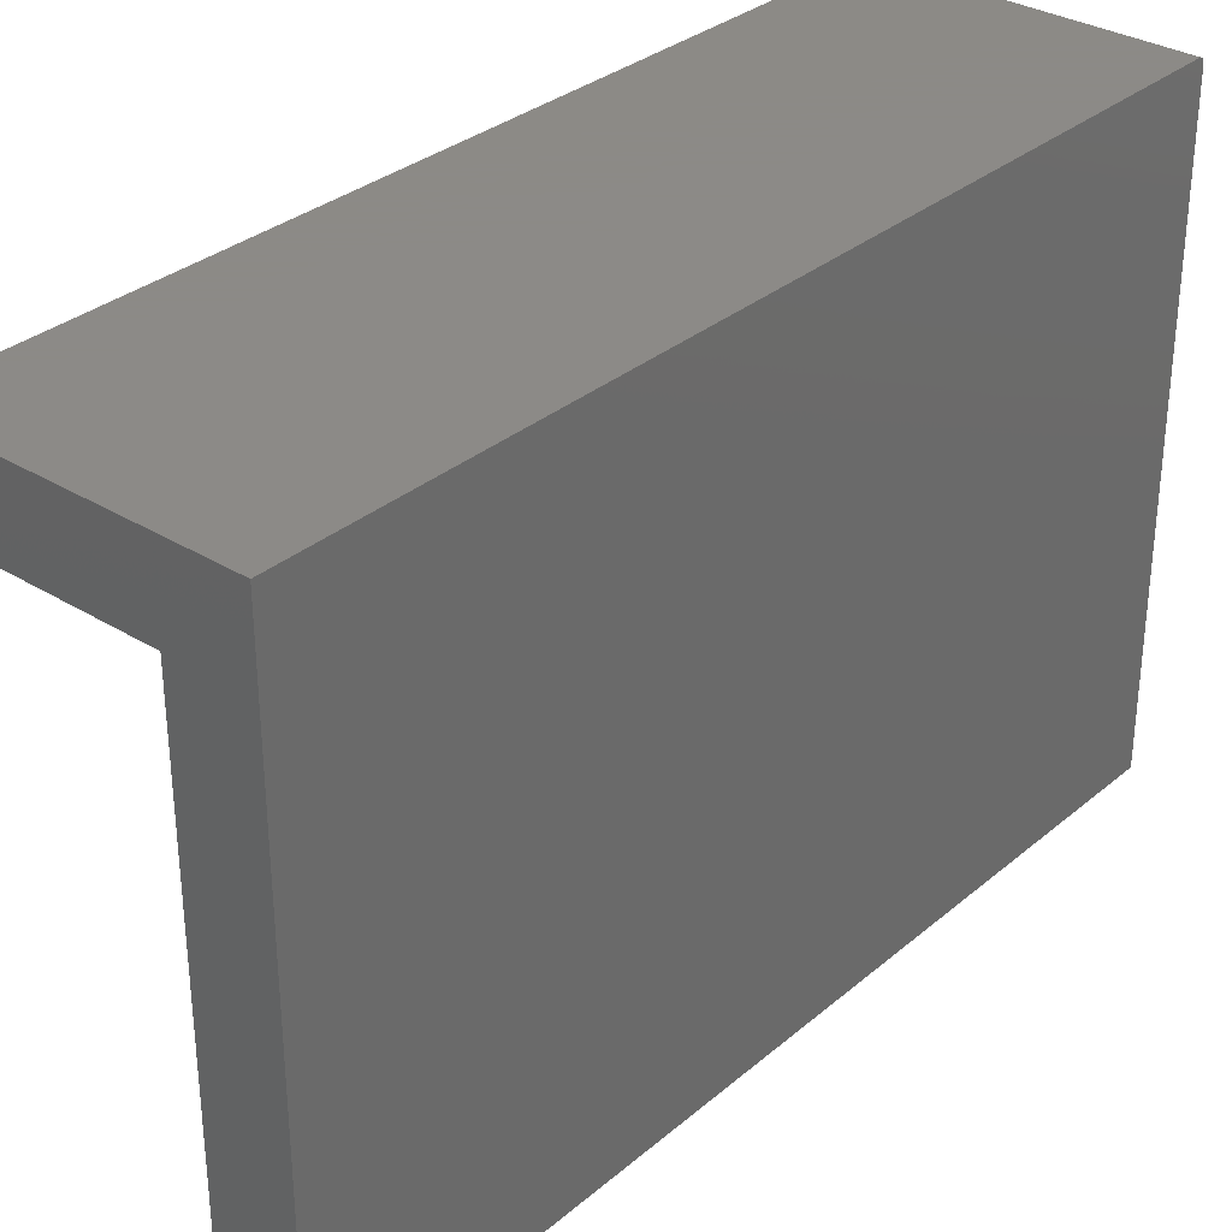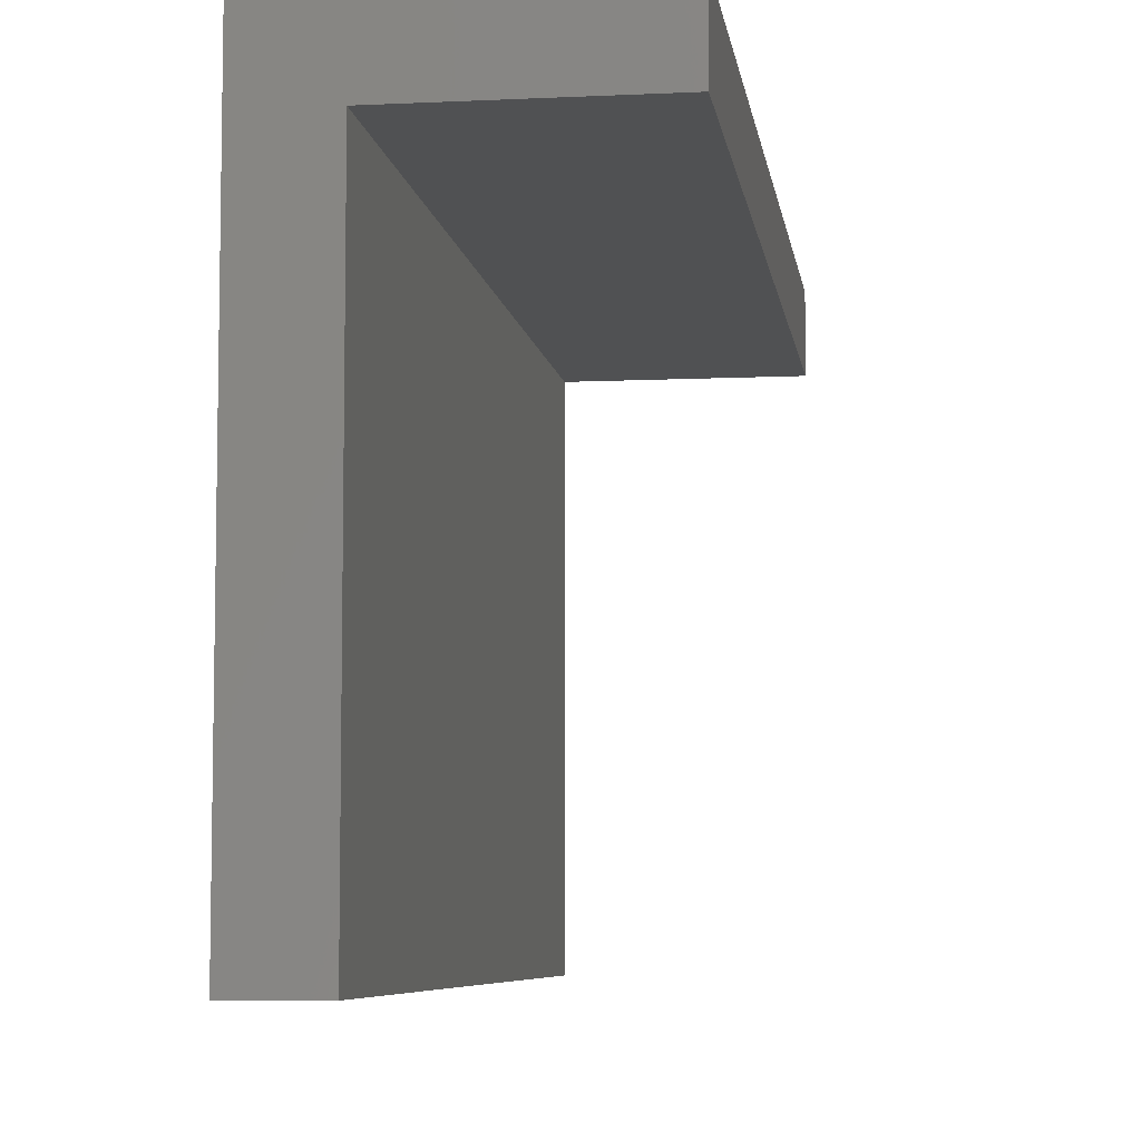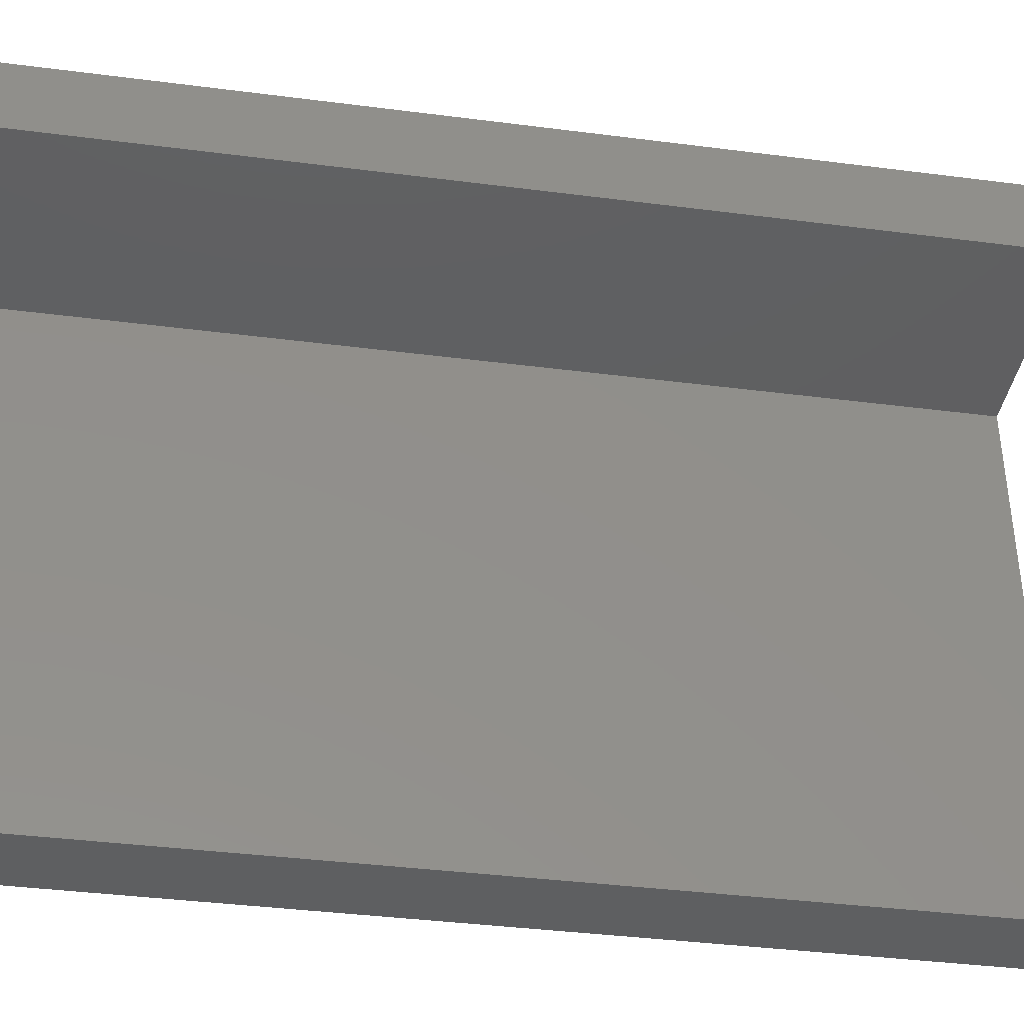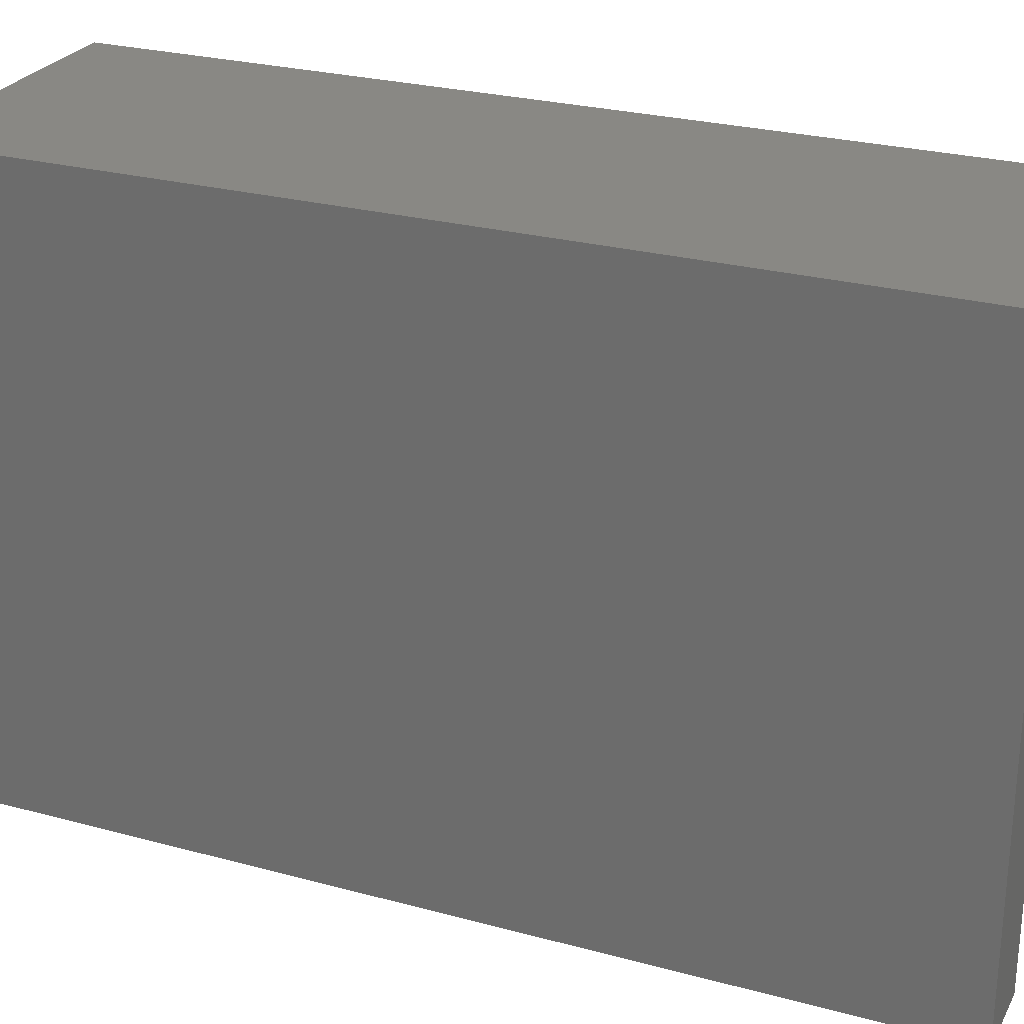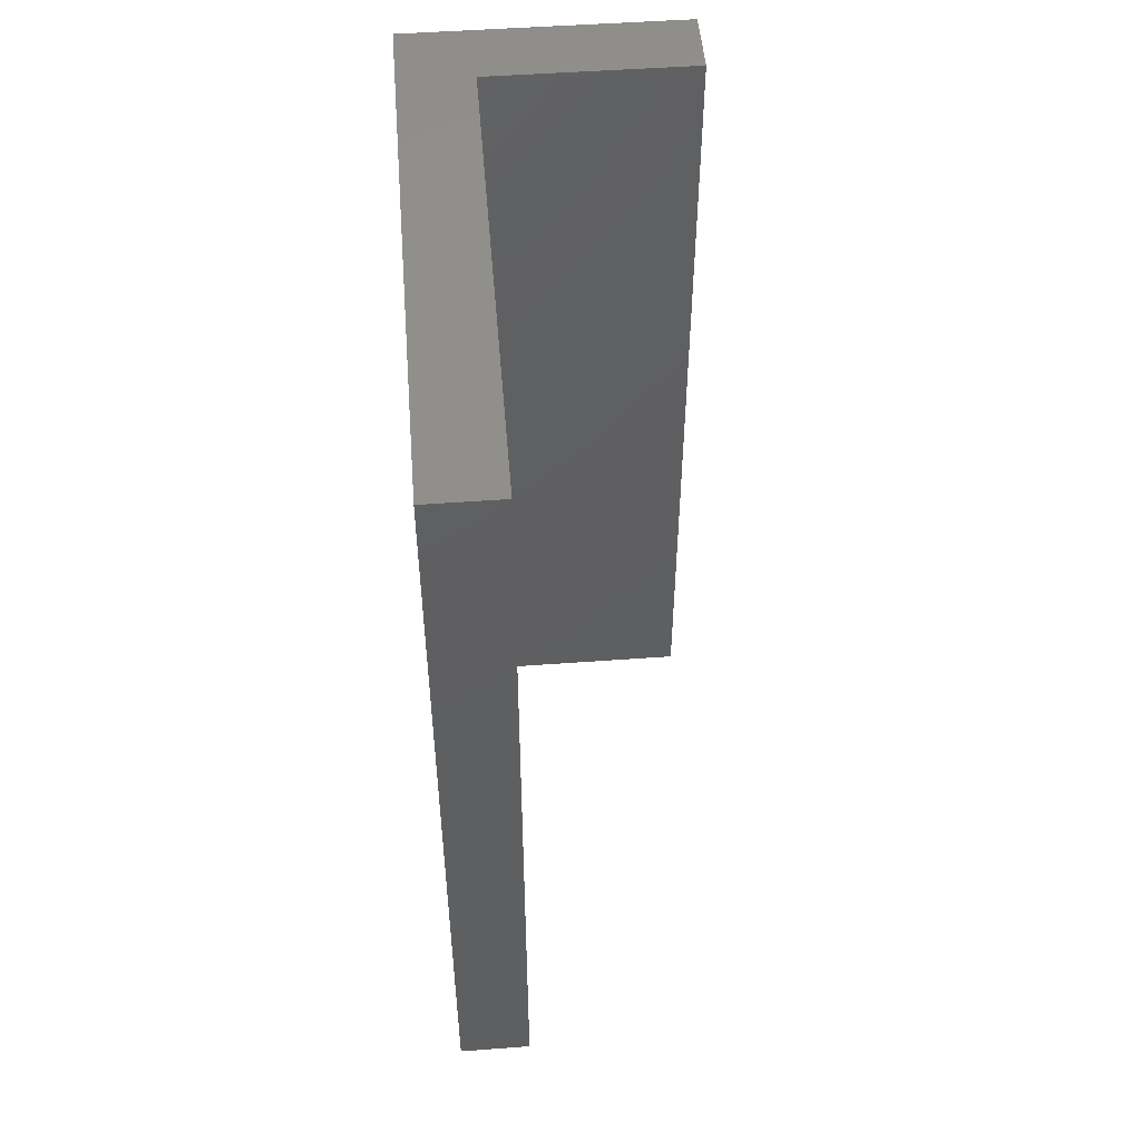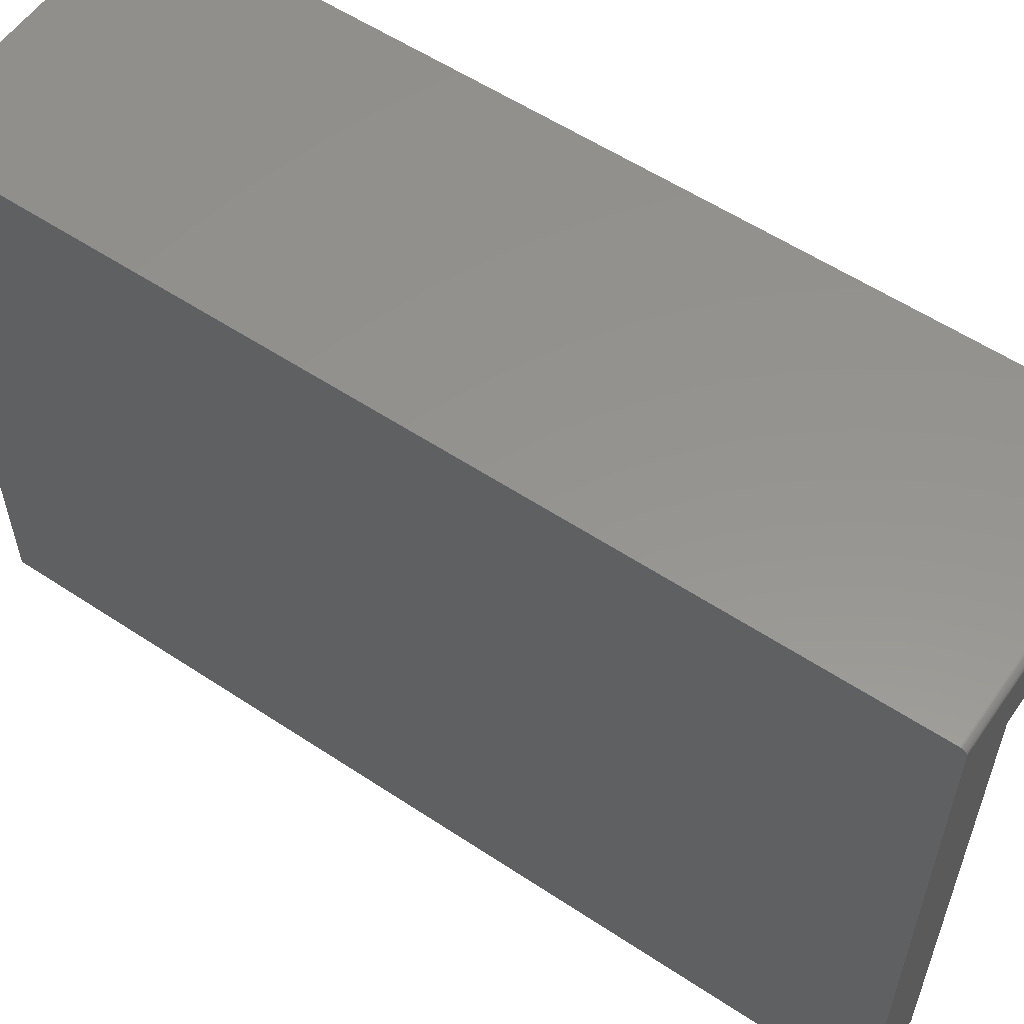
<metadata>
{"format":"stl","ext":"stl","renderer":"f3d","projection":"perspective","resolution":1024,"background":"white","views":[{"elev":32.2,"azim":-139.4,"up":"+Y"},{"elev":-6.8,"azim":8.0,"up":"+Y"},{"elev":-38.7,"azim":80.8,"up":"+Y"},{"elev":26.3,"azim":-66.9,"up":"+Y"},{"elev":50.5,"azim":-4.6,"up":"+Z"},{"elev":57.0,"azim":-55.4,"up":"+Y"}]}
</metadata>
<code>
# stl→obj: 28 verts, 52 faces
v 0 -0.75 0.5703
v 0.09474 -0.75 0.5703
v 0 -0.007812 0.5703
v 0.09474 -0.09474 0.5703
v 0.3632 -0.007812 0.5703
v 0.3632 -0.09474 0.5703
v 0 -0.001317 0.5668
v 0 -0.003472 0.569
v 0 -0.002288 0.568
v 0 0 0.5625
v 0 0 -0.5703
v 0 -0.75 -0.5703
v 0 -0.0005947 0.5655
v 0 -0.0001501 0.564
v 0 -0.006288 0.5702
v 0 -0.004823 0.5697
v 0.3632 0 -0.5703
v 0.3632 0 0.5625
v 0.3632 -0.09474 -0.5703
v 0.3632 -0.0001501 0.564
v 0.3632 -0.0005947 0.5655
v 0.3632 -0.001317 0.5668
v 0.3632 -0.002288 0.568
v 0.3632 -0.003472 0.569
v 0.3632 -0.004823 0.5697
v 0.3632 -0.006288 0.5702
v 0.09474 -0.75 -0.5703
v 0.09474 -0.09474 -0.5703
f 1 2 3
f 3 2 4
f 3 4 5
f 5 4 6
f 7 8 9
f 10 11 12
f 1 8 7
f 1 7 13
f 1 13 14
f 1 14 10
f 1 10 12
f 8 1 3
f 8 3 15
f 8 15 16
f 17 11 18
f 18 11 10
f 18 19 17
f 20 21 22
f 20 22 23
f 20 23 24
f 20 24 25
f 20 25 26
f 20 26 5
f 6 19 18
f 6 18 20
f 6 20 5
f 18 10 20
f 20 10 14
f 20 14 21
f 21 14 13
f 21 13 22
f 22 13 7
f 22 7 23
f 23 7 9
f 23 9 24
f 24 9 8
f 24 8 25
f 25 8 16
f 25 16 26
f 26 16 15
f 26 15 5
f 5 15 3
f 12 11 27
f 27 11 28
f 11 17 28
f 28 17 19
f 28 19 4
f 4 19 6
f 27 28 2
f 2 28 4
f 12 27 1
f 1 27 2

</code>
